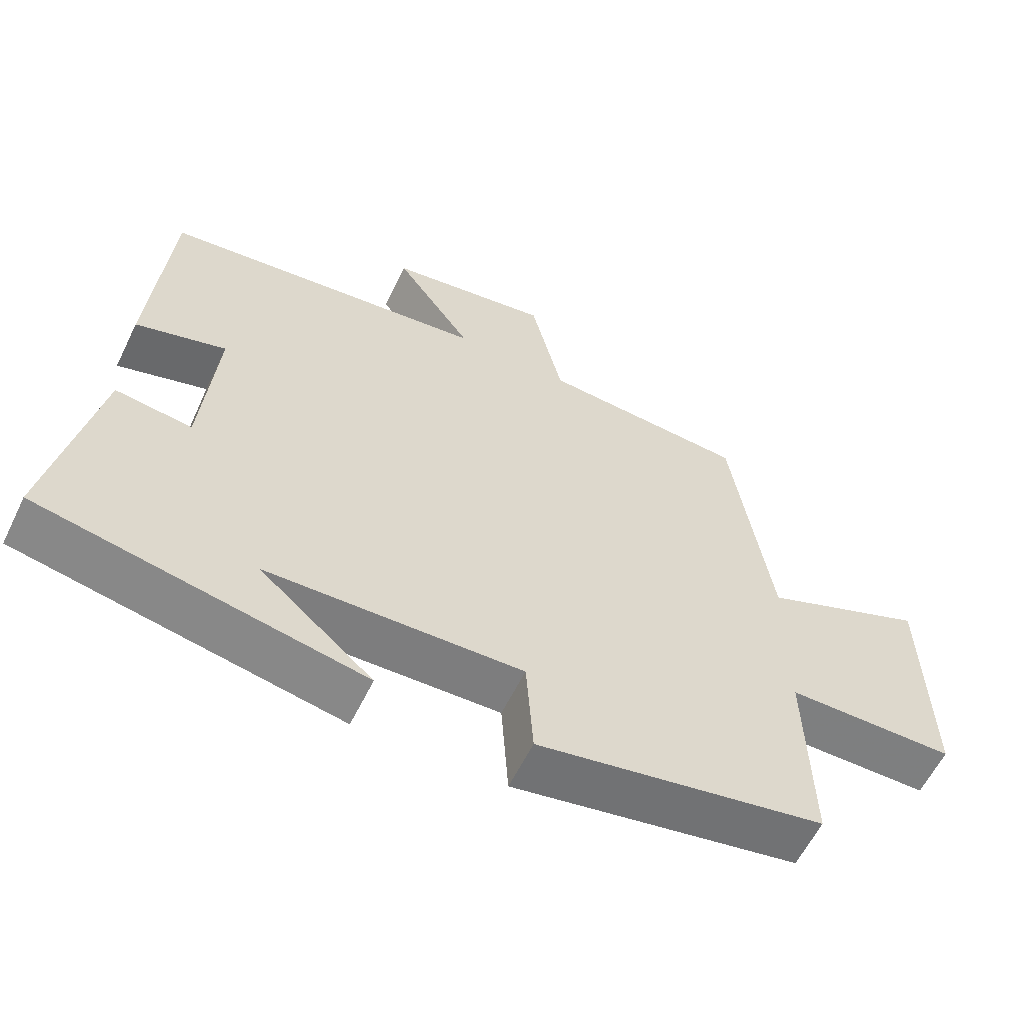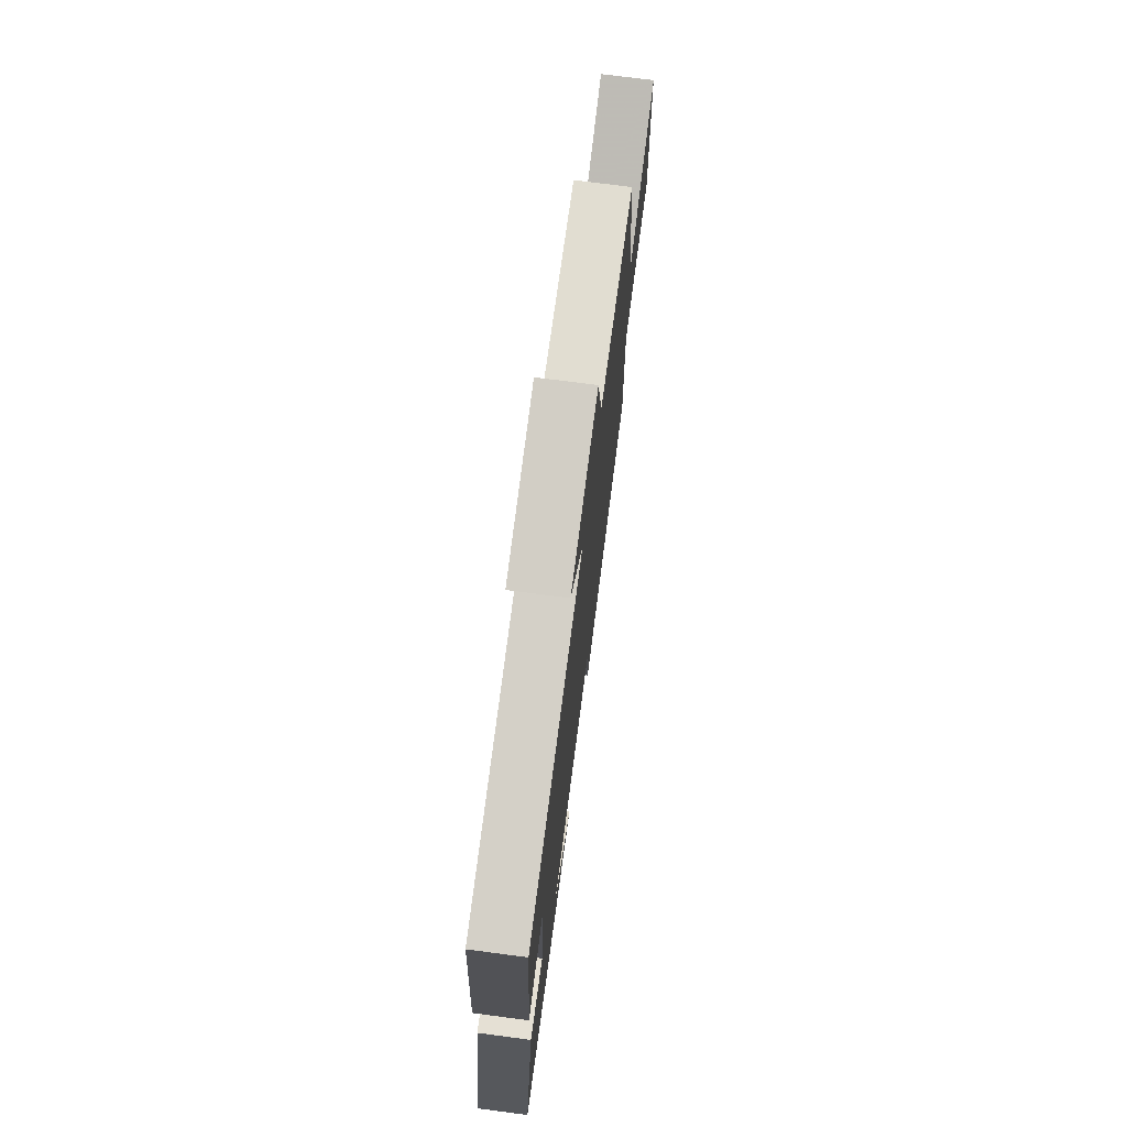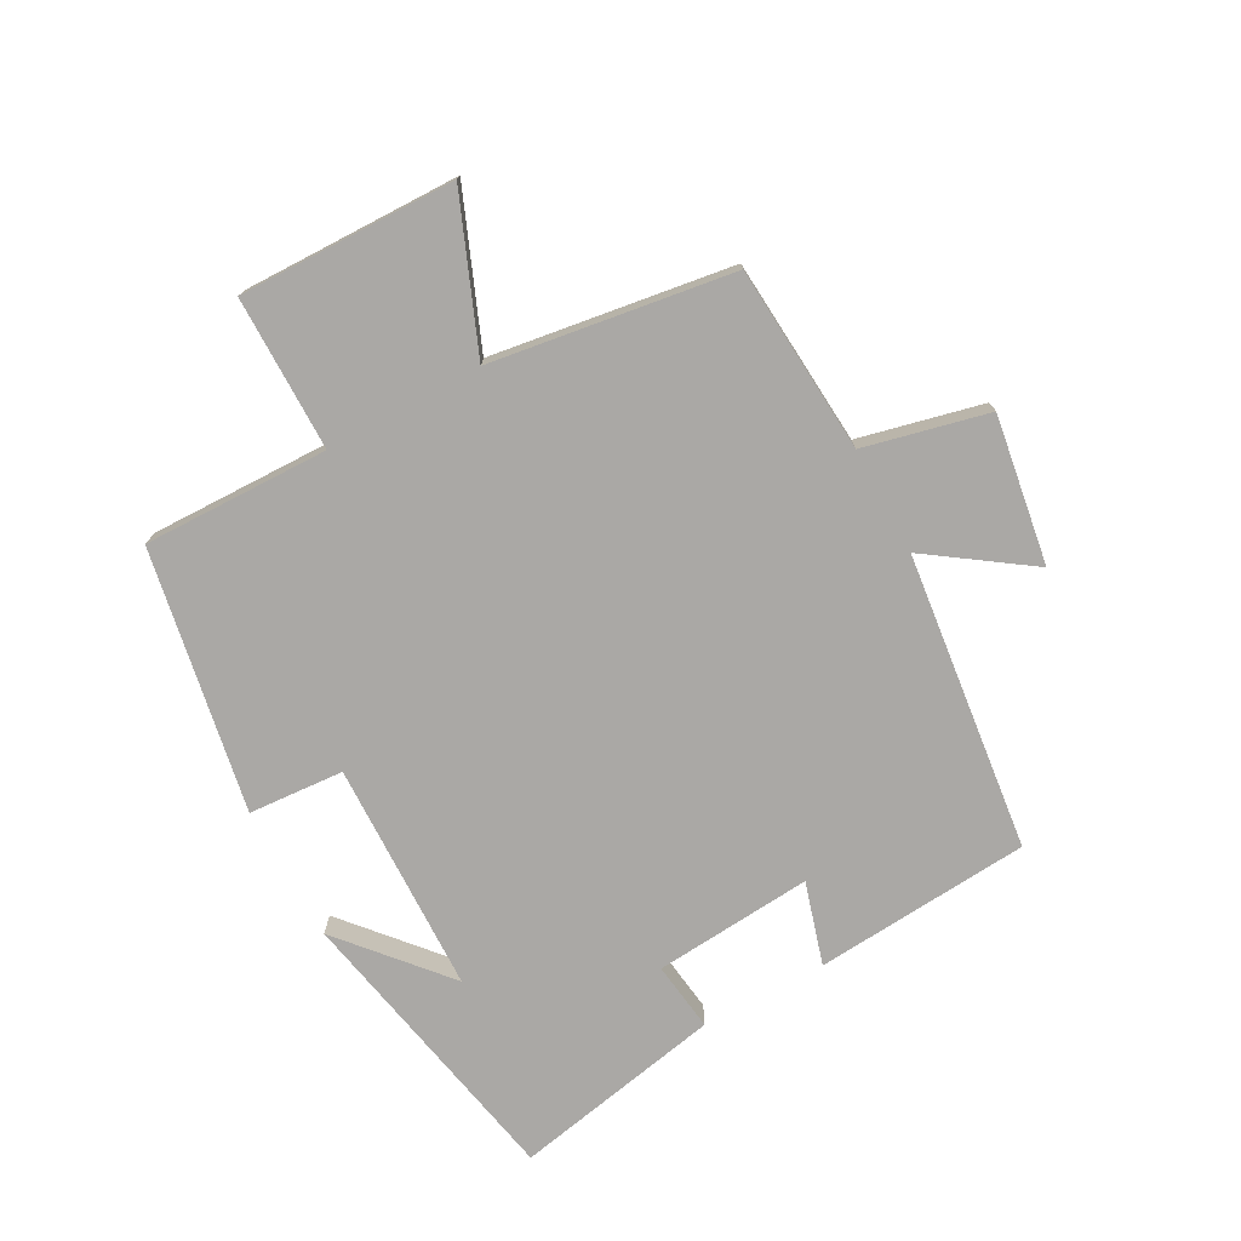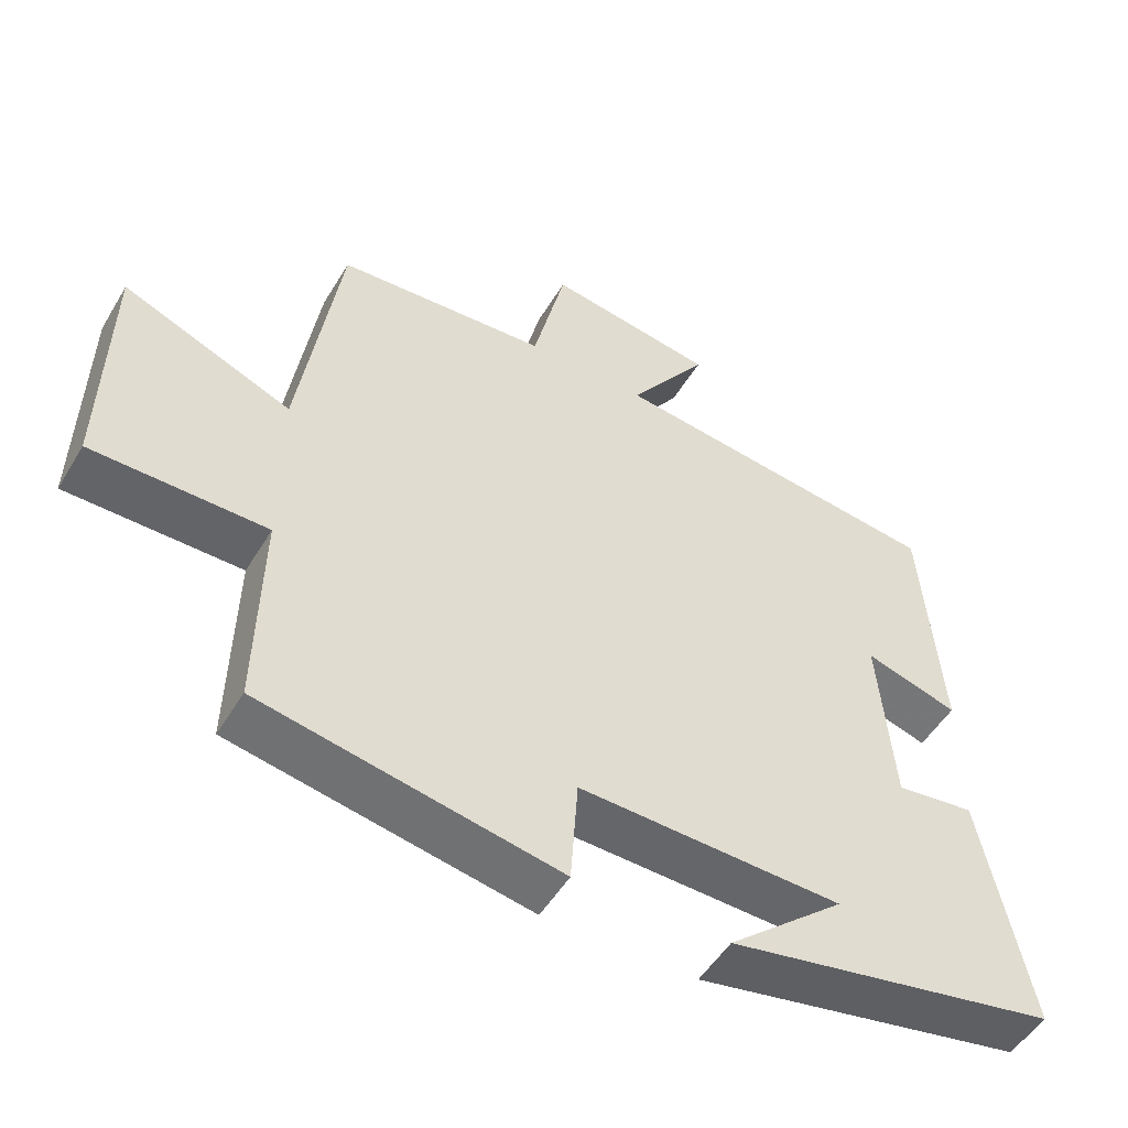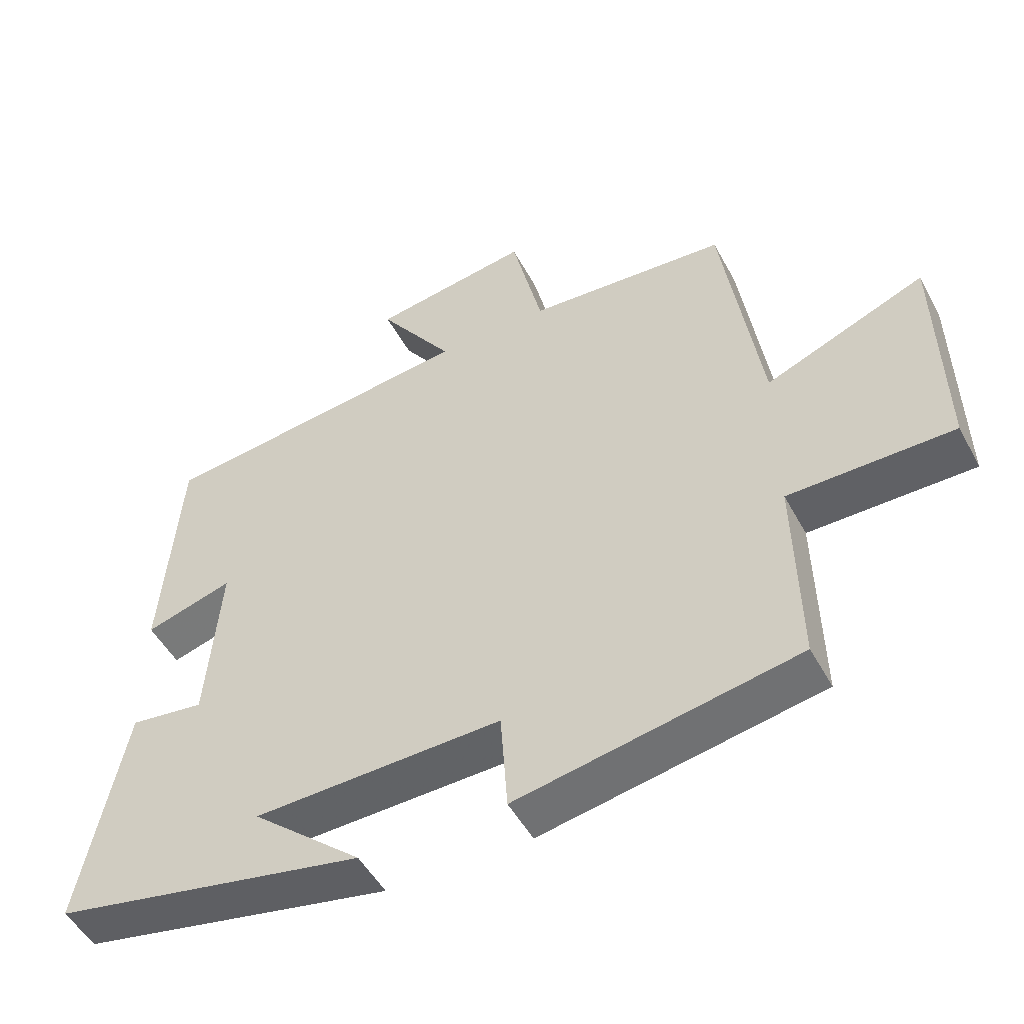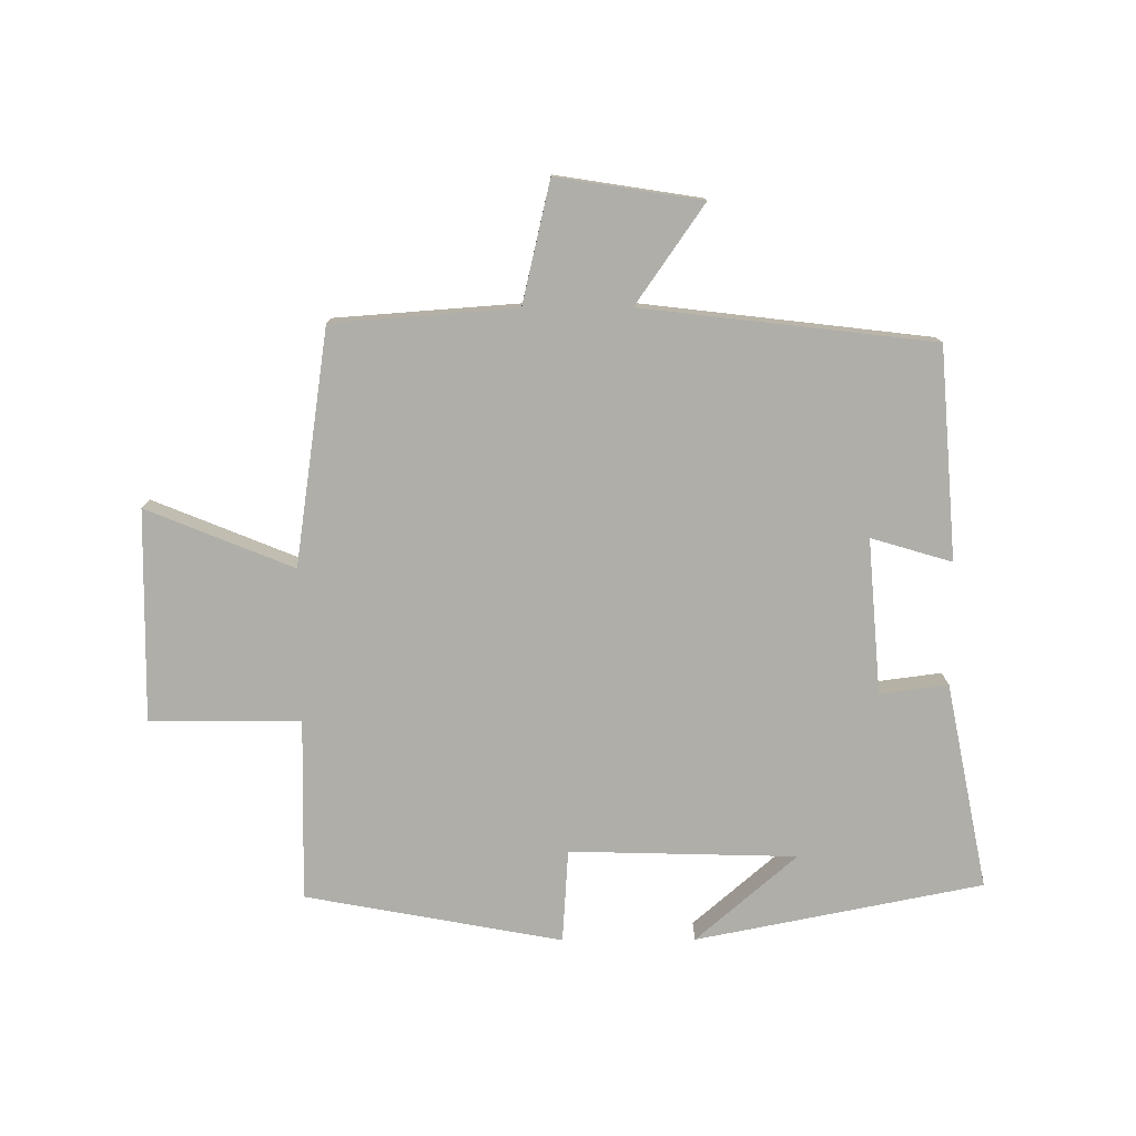
<metadata>
{"format":"obj","ext":"obj","renderer":"f3d","projection":"perspective","resolution":1024,"background":"white","views":[{"elev":-59.7,"azim":154.1,"up":"+Z"},{"elev":72.9,"azim":97.5,"up":"+Z"},{"elev":-75.1,"azim":-61.4,"up":"+Y"},{"elev":-51.2,"azim":-30.2,"up":"+Z"},{"elev":-49.9,"azim":-152.4,"up":"+Z"},{"elev":-77.5,"azim":0.3,"up":"+Y"}]}
</metadata>
<code>
v 0.565 0.07 -0.411
v 0.111 0.07 -0.5
v 0.271 0.07 -0.362
v -0.089 0.07 -0.352
v -0.099 0.07 -0.5
v -0.506 0.07 -0.425
v -0.5 0.07 -0.137
v -0.739 0.07 -0.136
v -0.733 0.07 0.2
v -0.5 0.07 0.105
v -0.445 0.07 0.479
v -0.154 0.07 0.5
v -0.109 0.07 0.692
v 0.121 0.07 0.656
v 0.012 0.07 0.5
v 0.474 0.07 0.445
v 0.5 0.07 0.11
v 0.372 0.07 0.148
v 0.392 0.07 -0.098
v 0.5 0.07 -0.084
v 0.565 0 -0.411
v 0.111 0 -0.5
v 0.271 0 -0.362
v -0.089 0 -0.352
v -0.099 0 -0.5
v -0.506 0 -0.425
v -0.5 0 -0.137
v -0.739 0 -0.136
v -0.733 0 0.2
v -0.5 0 0.105
v -0.445 0 0.479
v -0.154 0 0.5
v -0.109 0 0.692
v 0.121 0 0.656
v 0.012 0 0.5
v 0.474 0 0.445
v 0.5 0 0.11
v 0.372 0 0.148
v 0.392 0 -0.098
v 0.5 0 -0.084
f 19 20 1
f 15 16 17 18
f 15 18 19
f 12 13 14 15
f 10 11 12 15
f 10 15 19 1
f 7 8 9 10
f 4 5 6 7
f 3 4 7 10
f 1 2 3
f 1 3 10
f 21 40 39
f 38 37 36 35
f 39 38 35
f 35 34 33 32
f 35 32 31 30
f 21 39 35 30
f 30 29 28 27
f 27 26 25 24
f 30 27 24 23
f 23 22 21
f 30 23 21
f 1 21 22 2
f 2 22 23 3
f 3 23 24 4
f 4 24 25 5
f 5 25 26 6
f 6 26 27 7
f 7 27 28 8
f 8 28 29 9
f 9 29 30 10
f 10 30 31 11
f 11 31 32 12
f 12 32 33 13
f 13 33 34 14
f 14 34 35 15
f 15 35 36 16
f 16 36 37 17
f 17 37 38 18
f 18 38 39 19
f 19 39 40 20
f 20 40 21 1

</code>
